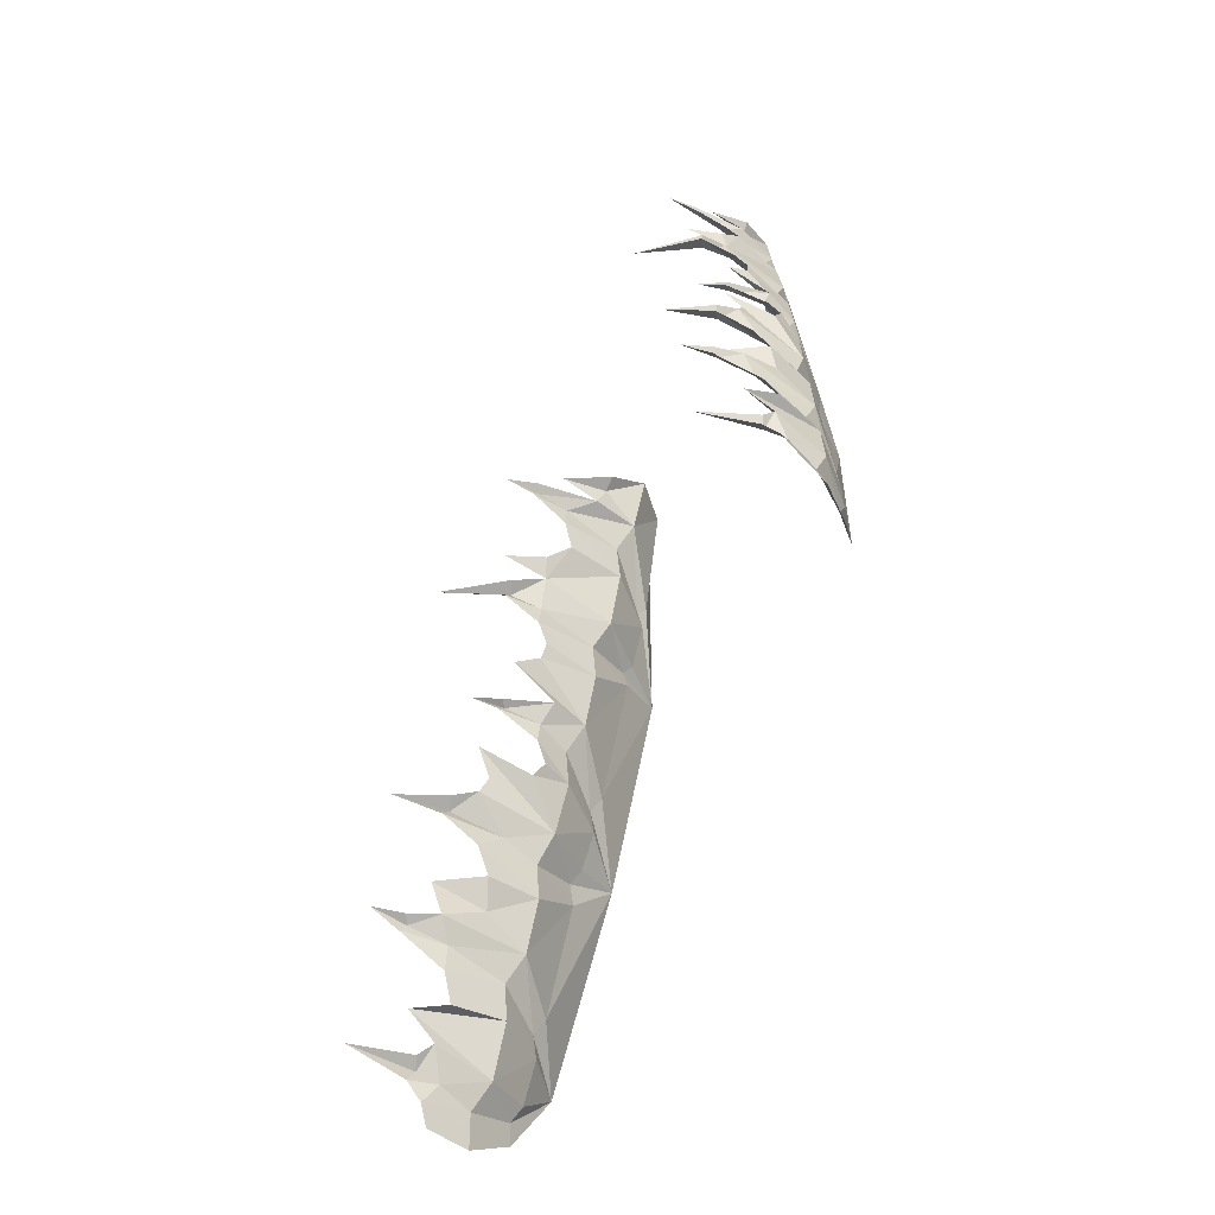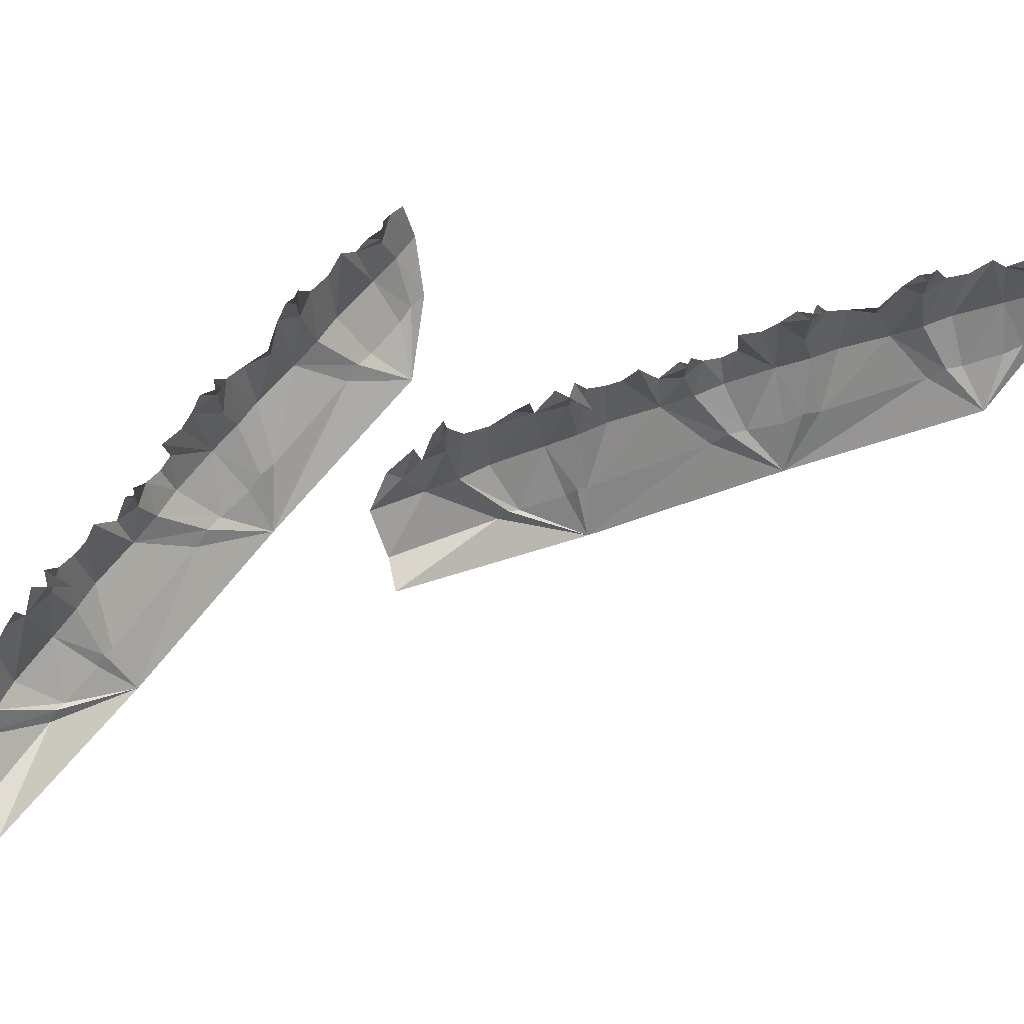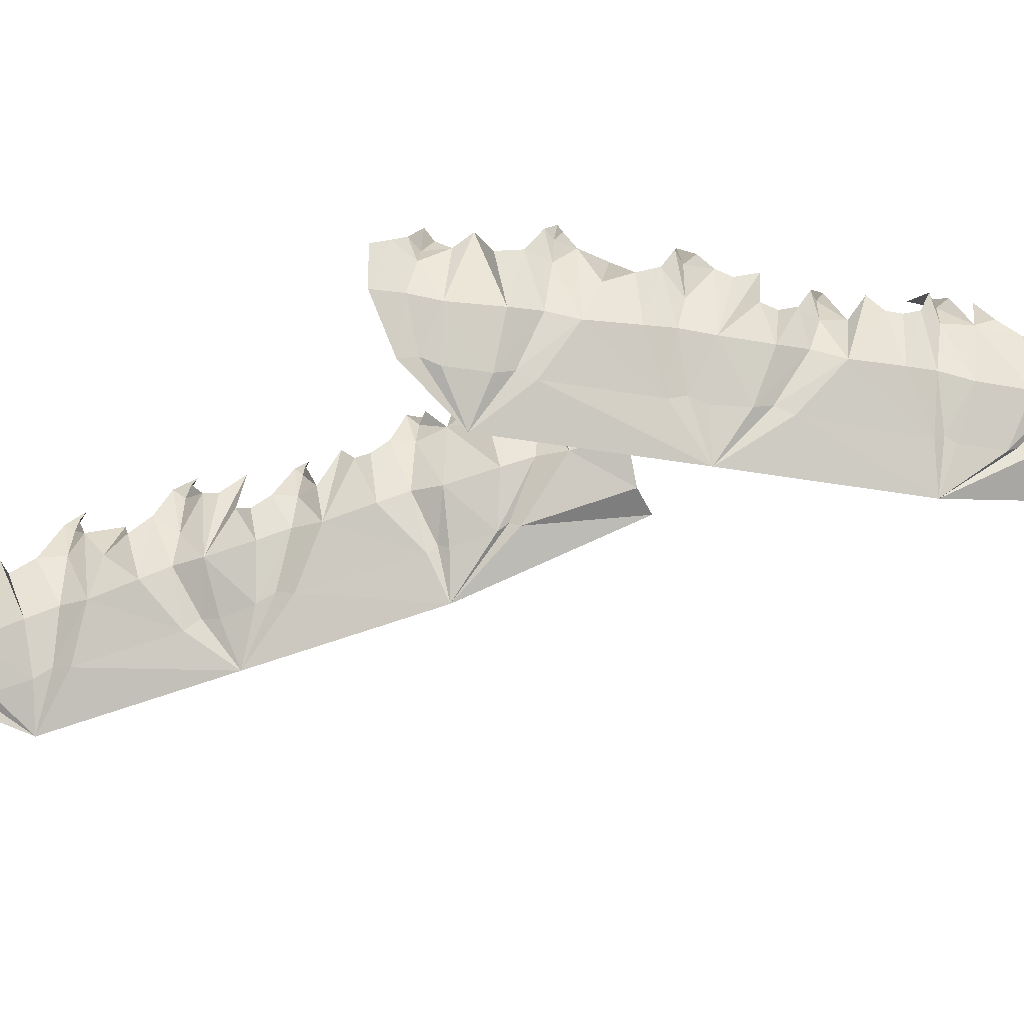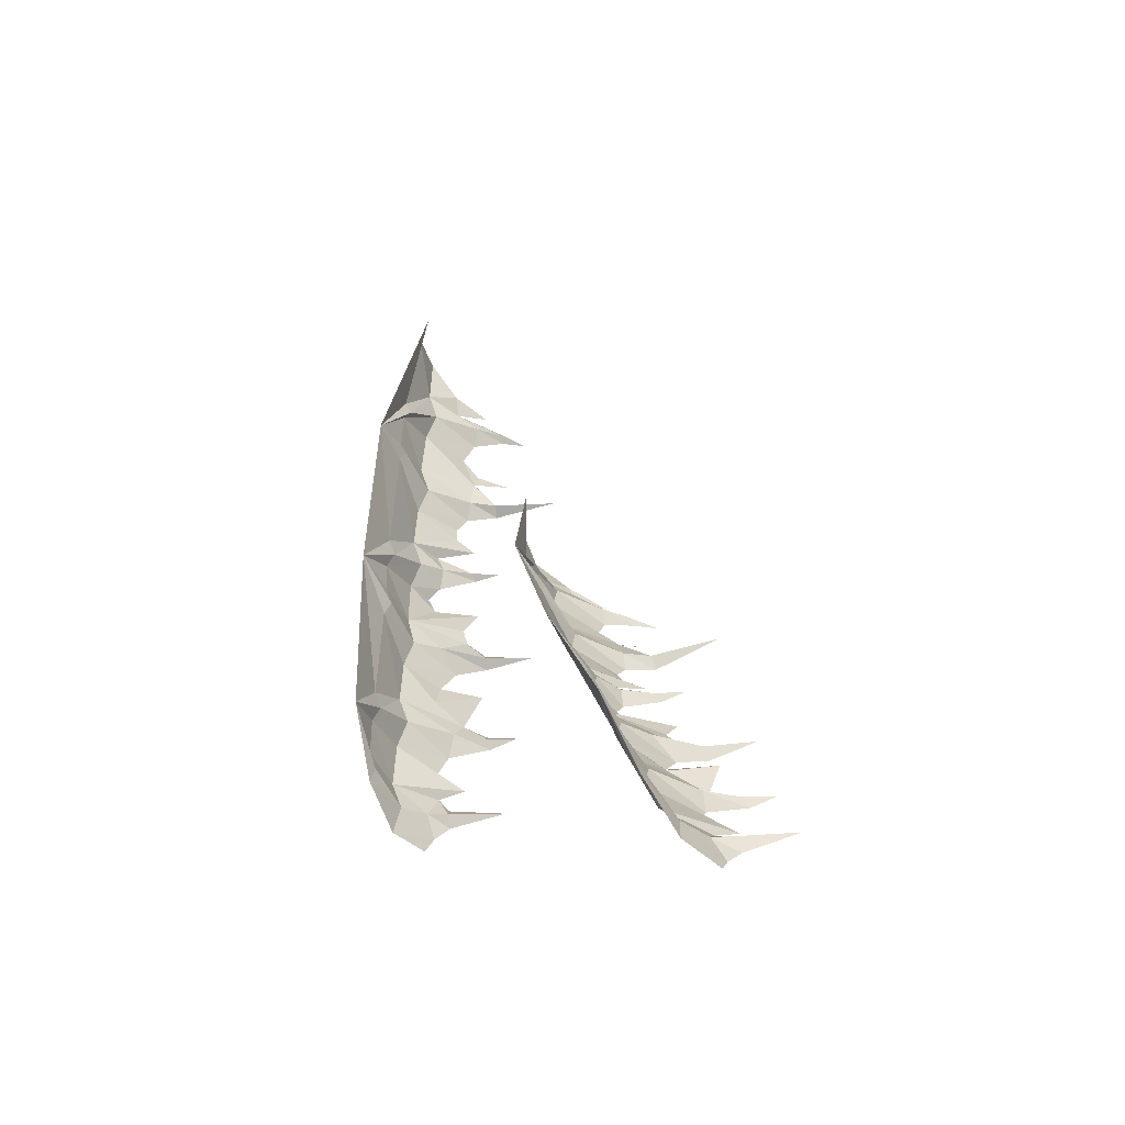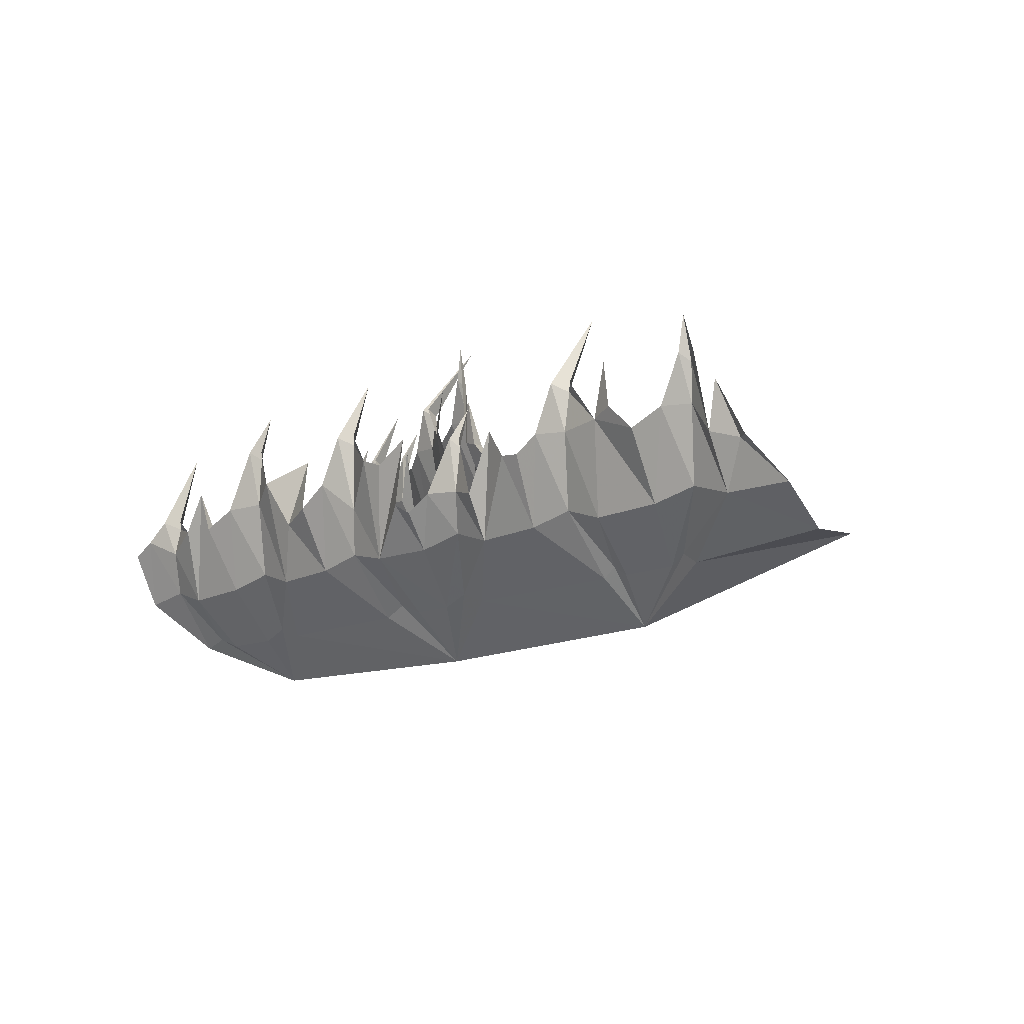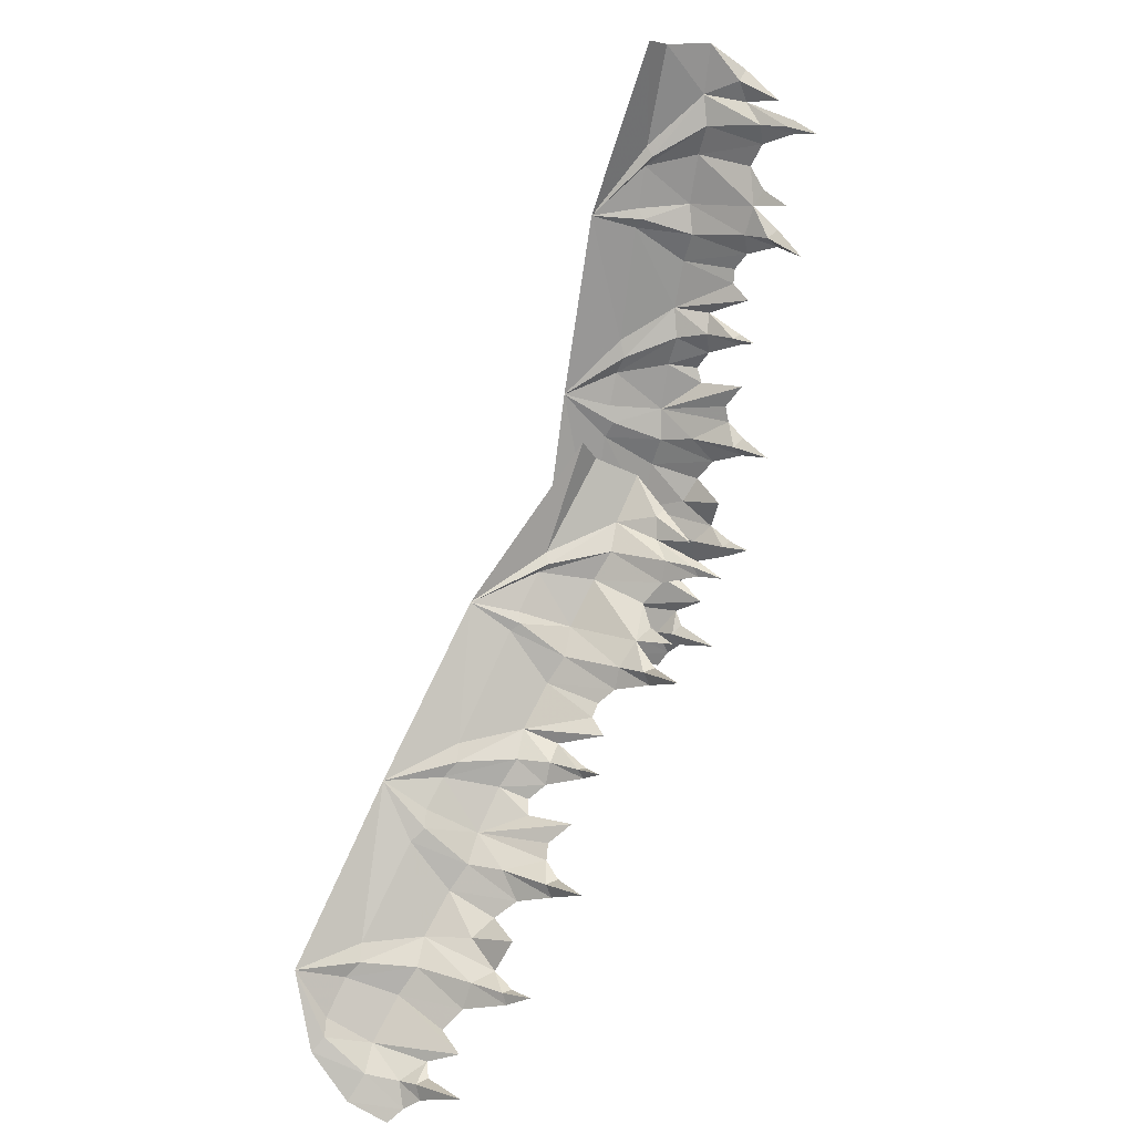
<metadata>
{"format":"obj","ext":"obj","renderer":"f3d","projection":"perspective","resolution":1024,"background":"white","views":[{"elev":-73.2,"azim":-116.3,"up":"+Z"},{"elev":73.7,"azim":30.8,"up":"+Y"},{"elev":-52.2,"azim":-110.7,"up":"+Y"},{"elev":-33.3,"azim":66.8,"up":"+Z"},{"elev":-6.2,"azim":-53.8,"up":"+Y"},{"elev":22.8,"azim":124.4,"up":"+Z"}]}
</metadata>
<code>
g smallSpikyBits1
v -6.802e+04 -297.3 7.635e+04
v -6.837e+04 -24.21 7.64e+04
v -6.832e+04 -47.72 7.604e+04
v -6.862e+04 275.1 7.594e+04
v -6.87e+04 327.8 7.638e+04
v -6.878e+04 1025 7.61e+04
v -6.883e+04 762.6 7.623e+04
v -6.83e+04 5.066 7.589e+04
v -6.827e+04 -53.09 7.574e+04
v -6.855e+04 341.7 7.569e+04
v -6.854e+04 268.6 7.542e+04
v -6.875e+04 765.4 7.595e+04
v -6.87e+04 715.5 7.552e+04
v -6.867e+04 621 7.537e+04
v -6.865e+04 624.4 7.573e+04
v -6.862e+04 806.1 7.576e+04
v -6.871e+04 851.1 7.583e+04
v -6.868e+04 857.3 7.565e+04
v -6.851e+04 1321 7.581e+04
v -6.885e+04 882.9 7.645e+04
v -6.87e+04 421.4 7.666e+04
v -6.88e+04 912.4 7.669e+04
v -6.877e+04 355.2 7.691e+04
v -6.84e+04 54.35 7.656e+04
v -6.841e+04 1.563 7.672e+04
v -6.83e+04 -218 7.807e+04
v -6.853e+04 86.12 7.765e+04
v -6.884e+04 407 7.734e+04
v -6.888e+04 741.3 7.703e+04
v -6.898e+04 832.2 7.725e+04
v -6.89e+04 1042 7.684e+04
v -6.88e+04 1180 7.713e+04
v -6.88e+04 1233 7.67e+04
v -6.886e+04 1276 7.675e+04
v -6.883e+04 1287 7.662e+04
v -6.876e+04 1522 7.675e+04
v -6.855e+04 163.5 7.779e+04
v -6.885e+04 499.5 7.761e+04
v -6.857e+04 110.9 7.795e+04
v -6.865e+04 127.1 7.825e+04
v -6.892e+04 457 7.788e+04
v -6.898e+04 487.1 7.831e+04
v -6.909e+04 786.3 7.815e+04
v -6.911e+04 724.7 7.829e+04
v -6.892e+04 805.8 7.765e+04
v -6.9e+04 982.2 7.744e+04
v -6.905e+04 1112 7.784e+04
v -6.893e+04 1246 7.766e+04
v -6.902e+04 1291 7.773e+04
v -6.899e+04 1300 7.757e+04
v -6.88e+04 1671 7.768e+04
v -6.897e+04 580.8 7.859e+04
v -6.866e+04 205.9 7.841e+04
v -6.867e+04 153.3 7.856e+04
v -6.849e+04 -53.64 7.975e+04
v -6.877e+04 245.6 7.962e+04
v -6.903e+04 515.7 7.885e+04
v -6.909e+04 568.3 7.929e+04
v -6.92e+04 1034 7.912e+04
v -6.922e+04 1031 7.925e+04
v -6.906e+04 848.5 7.864e+04
v -6.912e+04 840.1 7.845e+04
v -6.915e+04 814.9 7.882e+04
v -6.918e+04 1208 7.9e+04
v -6.904e+04 1143 7.866e+04
v -6.91e+04 1185 7.869e+04
v -6.908e+04 1199 7.86e+04
v -6.897e+04 1401 7.867e+04
v -6.878e+04 317.9 7.97e+04
v -6.879e+04 260.2 7.98e+04
v -6.884e+04 292 8.018e+04
v -6.913e+04 596.2 7.982e+04
v -6.917e+04 650.7 8.027e+04
v -6.922e+04 1206 7.986e+04
v -6.931e+04 1114 8.019e+04
v -6.907e+04 661.2 7.955e+04
v -6.923e+04 1146 7.941e+04
v -6.917e+04 1154 7.96e+04
v -6.915e+04 1409 7.961e+04
v -6.924e+04 1453 7.968e+04
v -6.922e+04 1462 7.952e+04
v -6.884e+04 1921 7.959e+04
v -6.915e+04 744.4 8.054e+04
v -6.884e+04 365.1 8.027e+04
v -6.919e+04 679.9 8.081e+04
v -6.885e+04 307.4 8.036e+04
v -6.891e+04 458.1 8.127e+04
v -6.865e+04 445 8.134e+04
v -6.924e+04 714.3 8.126e+04
v -6.927e+04 998.1 8.095e+04
v -6.937e+04 1004 8.104e+04
v -6.925e+04 1238 8.059e+04
v -6.931e+04 1230 8.041e+04
v -6.932e+04 1045 8.076e+04
v -6.933e+04 1363 8.081e+04
v -6.927e+04 1491 8.06e+04
v -6.932e+04 1535 8.065e+04
v -6.931e+04 1547 8.054e+04
v -6.93e+04 1782 8.057e+04
v -6.929e+04 1269 8e+04
v -6.92e+04 1565 7.991e+04
v -6.907e+04 1229 7.82e+04
v -6.906e+04 1072 7.799e+04
v -6.38e+04 130.8 7.431e+04
v -6.413e+04 404 7.417e+04
v -6.389e+04 380.4 7.389e+04
v -6.409e+04 703.4 7.365e+04
v -64389 755.9 7.398e+04
v -6.431e+04 1453 7.37e+04
v -6.442e+04 1191 7.378e+04
v -6.379e+04 433.2 7.377e+04
v -6.368e+04 375 7.366e+04
v -6.389e+04 769.9 7.348e+04
v -6.374e+04 696.8 7.326e+04
v -6.42e+04 1193 7.359e+04
v -6.393e+04 1144 7.325e+04
v -6.383e+04 1049 7.314e+04
v -6.4e+04 1053 7.346e+04
v -6.4e+04 1234 7.35e+04
v -6.411e+04 1279 7.351e+04
v -6.398e+04 1286 7.337e+04
v -6.393e+04 1749 7.36e+04
v -6.455e+04 1311 7.396e+04
v -6.454e+04 849.6 7.421e+04
v -6.464e+04 1341 7.418e+04
v -6.473e+04 783.4 7.439e+04
v -6.423e+04 482.5 7.429e+04
v -6.432e+04 429.7 7.442e+04
v -6.495e+04 210.1 7.562e+04
v -6.492e+04 514.2 7.514e+04
v -6.502e+04 835.1 7.472e+04
v -6.489e+04 1170 7.443e+04
v -6.509e+04 1261 7.456e+04
v -6.48e+04 1471 7.426e+04
v -6.487e+04 1608 7.456e+04
v -6.464e+04 1661 7.42e+04
v -6.472e+04 1704 7.421e+04
v -6.463e+04 1715 7.411e+04
v -6.464e+04 1951 7.426e+04
v -6.502e+04 591.7 7.525e+04
v -6.517e+04 927.5 7.494e+04
v -6.511e+04 539.1 7.538e+04
v -6.534e+04 555.3 7.559e+04
v -6.537e+04 885.3 7.513e+04
v -6.565e+04 915.2 7.546e+04
v -6.566e+04 1214 7.527e+04
v -6.575e+04 1153 7.537e+04
v -6.525e+04 1234 7.494e+04
v -6.521e+04 1410 7.471e+04
v -6.546e+04 1541 7.503e+04
v -6.526e+04 1674 7.494e+04
v -6.538e+04 1719 7.495e+04
v -6.527e+04 1728 7.483e+04
v -6.517e+04 2100 7.503e+04
v -6.579e+04 1009 7.57e+04
v -6.544e+04 634.1 7.571e+04
v -6.553e+04 581.5 7.584e+04
v -6.601e+04 374.5 7.694e+04
v -6.617e+04 673.8 7.668e+04
v -6.598e+04 943.9 7.589e+04
v -6.626e+04 996.4 7.623e+04
v -6.627e+04 1462 7.603e+04
v -6.636e+04 1459 7.613e+04
v -6.59e+04 1277 7.57e+04
v -6.585e+04 1268 7.55e+04
v -6.607e+04 1243 7.58e+04
v -6.619e+04 1636 7.594e+04
v -6.589e+04 1571 7.572e+04
v -6.595e+04 1613 7.572e+04
v -6.589e+04 1627 7.565e+04
v -6.584e+04 1829 7.577e+04
v -6.623e+04 746.1 7.675e+04
v -6.628e+04 688.4 7.682e+04
v -6.653e+04 720.2 7.712e+04
v -6.658e+04 1024 7.666e+04
v -6.686e+04 1079 7.702e+04
v -6.669e+04 1634 7.664e+04
v -6.694e+04 1542 7.688e+04
v -6.64e+04 1089 7.646e+04
v -6.645e+04 1574 7.625e+04
v -6.65e+04 1582 7.645e+04
v -6.649e+04 1837 7.647e+04
v -6.66e+04 1882 7.648e+04
v -6.651e+04 1890 7.636e+04
v -6.622e+04 2349 7.661e+04
v -6.699e+04 1173 7.726e+04
v -6.658e+04 793.4 7.719e+04
v -6.717e+04 1108 7.746e+04
v -6.664e+04 735.7 7.727e+04
v -6.717e+04 886.3 7.801e+04
v -6.699e+04 873.2 7.821e+04
v -6.744e+04 1142 7.782e+04
v -6.731e+04 1426 7.754e+04
v -6.743e+04 1432 7.756e+04
v -6.709e+04 1666 7.725e+04
v -6.705e+04 1658 7.706e+04
v -6.725e+04 1473 7.735e+04
v -6.729e+04 1791 7.739e+04
v -6.712e+04 1920 7.725e+04
v -6.719e+04 1963 7.726e+04
v -6.712e+04 1975 7.717e+04
v -6.713e+04 2210 7.72e+04
v -6.682e+04 1697 7.673e+04
v -6.67e+04 1993 7.67e+04
v -6.567e+04 1657 7.532e+04
v -6.555e+04 1500 7.515e+04
g smallSpikyBits1_0
f 3 2 1
f 3 4 2
f 4 5 2
f 4 6 5
f 6 7 5
f 1 8 3
f 3 8 4
f 1 9 8
f 8 9 10
f 8 10 4
f 9 11 10
f 4 12 6
f 10 11 13
f 11 14 13
f 15 10 13
f 12 4 15
f 4 10 15
f 15 16 12
f 16 17 12
f 16 15 18
f 15 13 18
f 16 18 19
f 16 19 17
f 5 7 20
f 21 5 20
f 22 21 20
f 23 21 22
f 24 21 23
f 24 2 21
f 1 2 24
f 2 5 21
f 1 24 25
f 25 24 23
f 1 25 26
f 25 27 26
f 25 23 27
f 23 28 27
f 23 29 28
f 29 30 28
f 31 23 22
f 29 23 31
f 29 31 32
f 29 32 30
f 22 33 31
f 33 34 31
f 33 22 35
f 33 35 36
f 33 36 34
f 22 20 35
f 26 27 37
f 37 27 38
f 27 28 38
f 26 37 39
f 39 40 26
f 39 41 40
f 39 37 41
f 37 38 41
f 41 42 40
f 41 43 42
f 43 44 42
f 41 38 45
f 45 38 46
f 38 28 46
f 28 30 46
f 47 41 45
f 45 48 47
f 48 49 47
f 48 45 50
f 45 46 50
f 48 50 51
f 48 51 49
f 40 42 52
f 53 40 52
f 26 40 53
f 26 53 54
f 26 54 55
f 54 56 55
f 54 57 56
f 54 53 57
f 53 52 57
f 57 58 56
f 57 59 58
f 59 60 58
f 57 52 61
f 61 52 62
f 52 42 62
f 42 44 62
f 63 57 61
f 57 63 64
f 57 64 59
f 61 65 63
f 65 66 63
f 65 61 67
f 61 62 67
f 65 67 68
f 65 68 66
f 55 56 69
f 55 69 70
f 70 71 55
f 70 72 71
f 70 69 72
f 72 73 71
f 72 74 73
f 74 75 73
f 69 76 72
f 69 56 76
f 56 58 76
f 76 58 77
f 58 60 77
f 78 76 77
f 74 72 78
f 72 76 78
f 78 79 74
f 79 80 74
f 79 78 81
f 78 77 81
f 79 81 82
f 79 82 80
f 71 73 83
f 84 71 83
f 84 83 85
f 86 84 85
f 86 85 87
f 86 87 88
f 55 86 88
f 55 84 86
f 85 89 87
f 85 90 89
f 90 91 89
f 55 71 84
f 85 83 92
f 92 83 93
f 83 73 93
f 73 75 93
f 94 85 92
f 90 85 94
f 90 94 95
f 90 95 91
f 92 96 94
f 96 97 94
f 96 92 98
f 92 93 98
f 96 98 99
f 96 99 97
f 74 100 75
f 74 101 100
f 41 103 102
f 41 47 103
f 41 102 43
f 106 105 104
f 106 107 105
f 107 108 105
f 107 109 108
f 109 110 108
f 104 111 106
f 106 111 107
f 104 112 111
f 111 112 113
f 111 113 107
f 112 114 113
f 107 115 109
f 113 114 116
f 114 117 116
f 118 113 116
f 115 107 118
f 107 113 118
f 118 119 115
f 119 120 115
f 119 118 121
f 118 116 121
f 119 121 122
f 119 122 120
f 108 110 123
f 124 108 123
f 125 124 123
f 126 124 125
f 127 124 126
f 127 105 124
f 104 105 127
f 105 108 124
f 104 127 128
f 128 127 126
f 104 128 129
f 128 130 129
f 128 126 130
f 126 131 130
f 126 132 131
f 132 133 131
f 134 126 125
f 132 126 134
f 132 134 135
f 132 135 133
f 125 136 134
f 136 137 134
f 136 125 138
f 136 138 139
f 136 139 137
f 125 123 138
f 129 130 140
f 140 130 141
f 130 131 141
f 129 140 142
f 142 143 129
f 142 144 143
f 142 140 144
f 140 141 144
f 144 145 143
f 144 146 145
f 146 147 145
f 144 141 148
f 148 141 149
f 141 131 149
f 131 133 149
f 150 144 148
f 148 151 150
f 151 152 150
f 151 148 153
f 148 149 153
f 151 153 154
f 151 154 152
f 143 145 155
f 156 143 155
f 129 143 156
f 129 156 157
f 129 157 158
f 157 159 158
f 157 160 159
f 157 156 160
f 156 155 160
f 160 161 159
f 160 162 161
f 162 163 161
f 160 155 164
f 164 155 165
f 155 145 165
f 145 147 165
f 166 160 164
f 160 166 167
f 160 167 162
f 164 168 166
f 168 169 166
f 168 164 170
f 164 165 170
f 168 170 171
f 168 171 169
f 158 159 172
f 158 172 173
f 173 174 158
f 173 175 174
f 173 172 175
f 175 176 174
f 175 177 176
f 177 178 176
f 172 179 175
f 172 159 179
f 159 161 179
f 179 161 180
f 161 163 180
f 181 179 180
f 177 175 181
f 175 179 181
f 181 182 177
f 182 183 177
f 182 181 184
f 181 180 184
f 182 184 185
f 182 185 183
f 174 176 186
f 187 174 186
f 187 186 188
f 189 187 188
f 189 188 190
f 189 190 191
f 158 189 191
f 158 187 189
f 188 192 190
f 188 193 192
f 193 194 192
f 158 174 187
f 188 186 195
f 195 186 196
f 186 176 196
f 176 178 196
f 197 188 195
f 193 188 197
f 193 197 198
f 193 198 194
f 195 199 197
f 199 200 197
f 199 195 201
f 195 196 201
f 199 201 202
f 199 202 200
f 177 203 178
f 177 204 203
f 144 206 205
f 144 150 206
f 144 205 146

</code>
